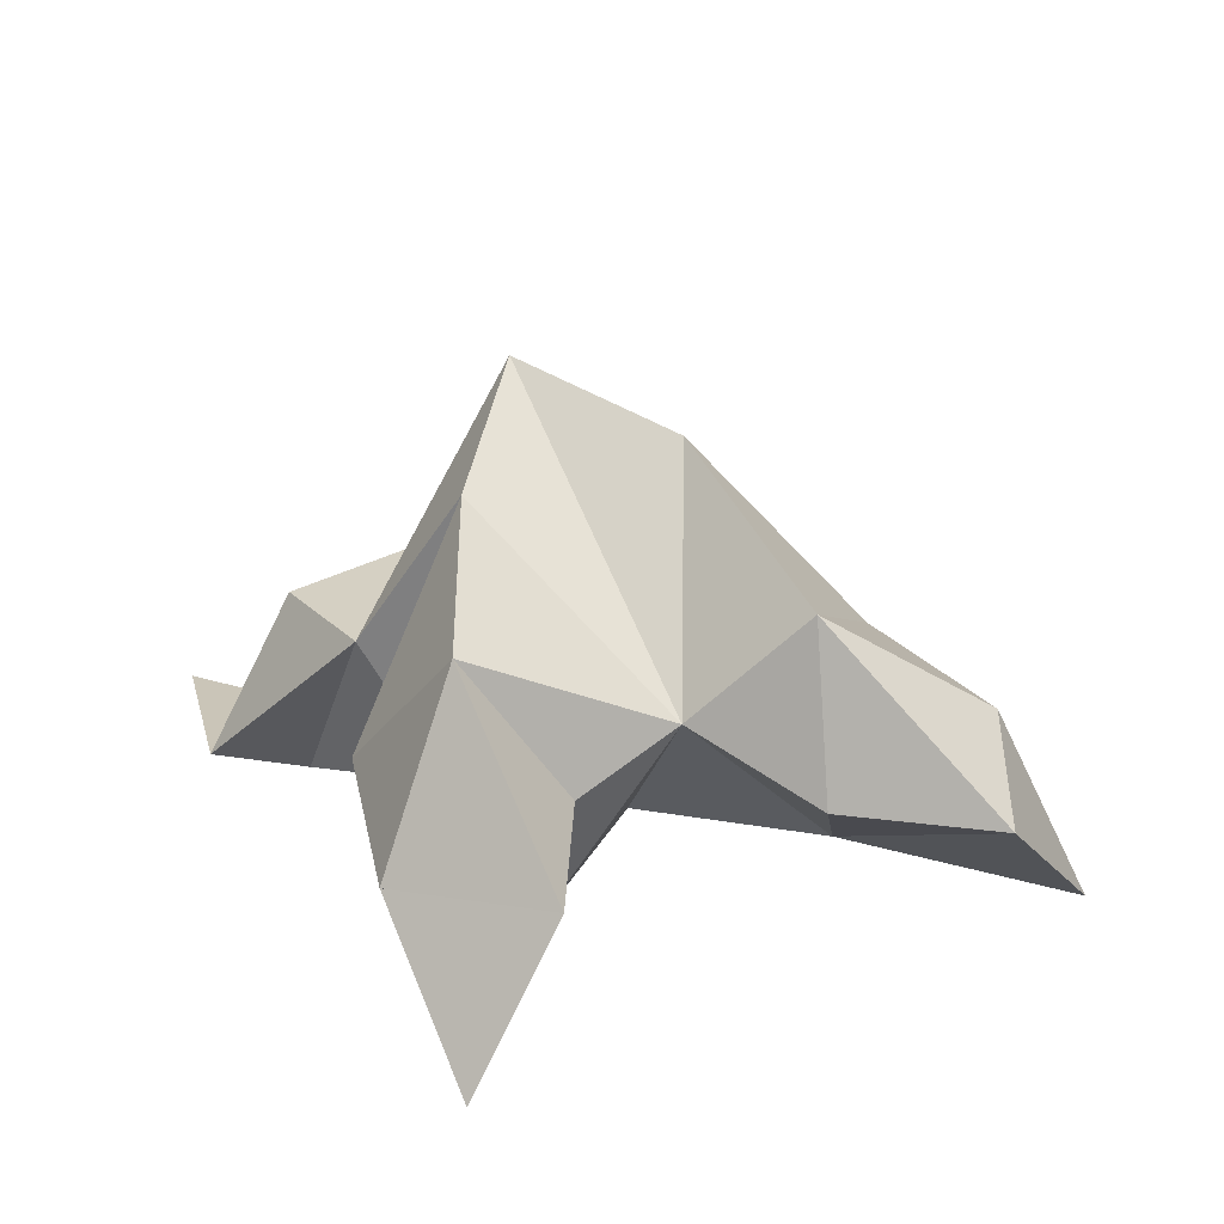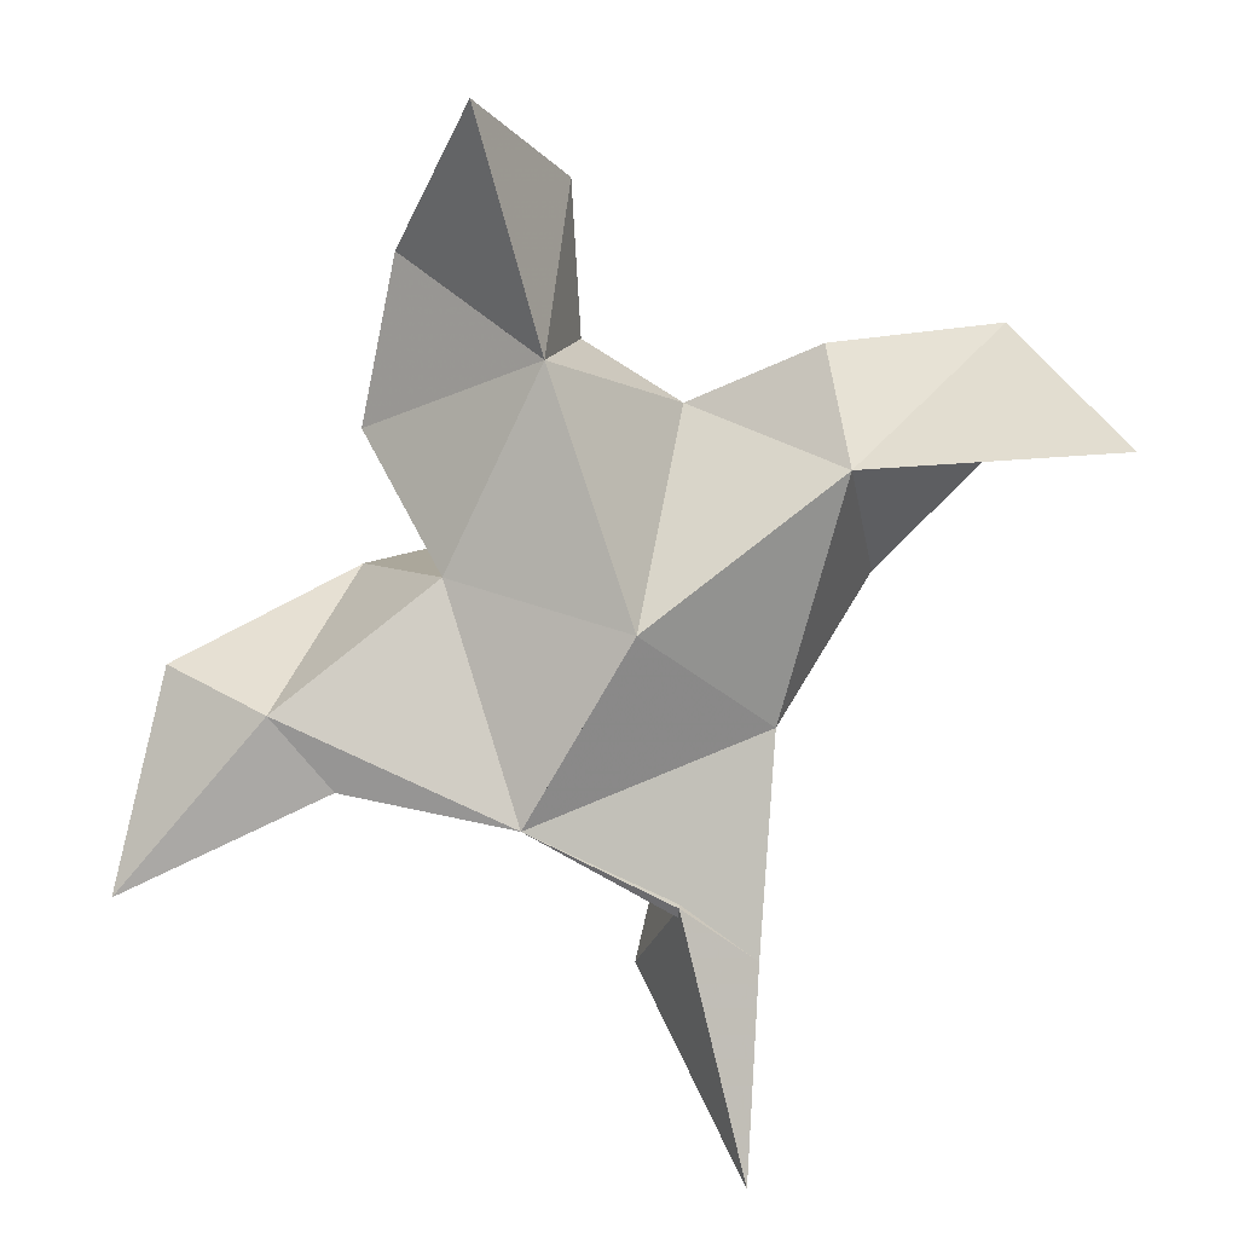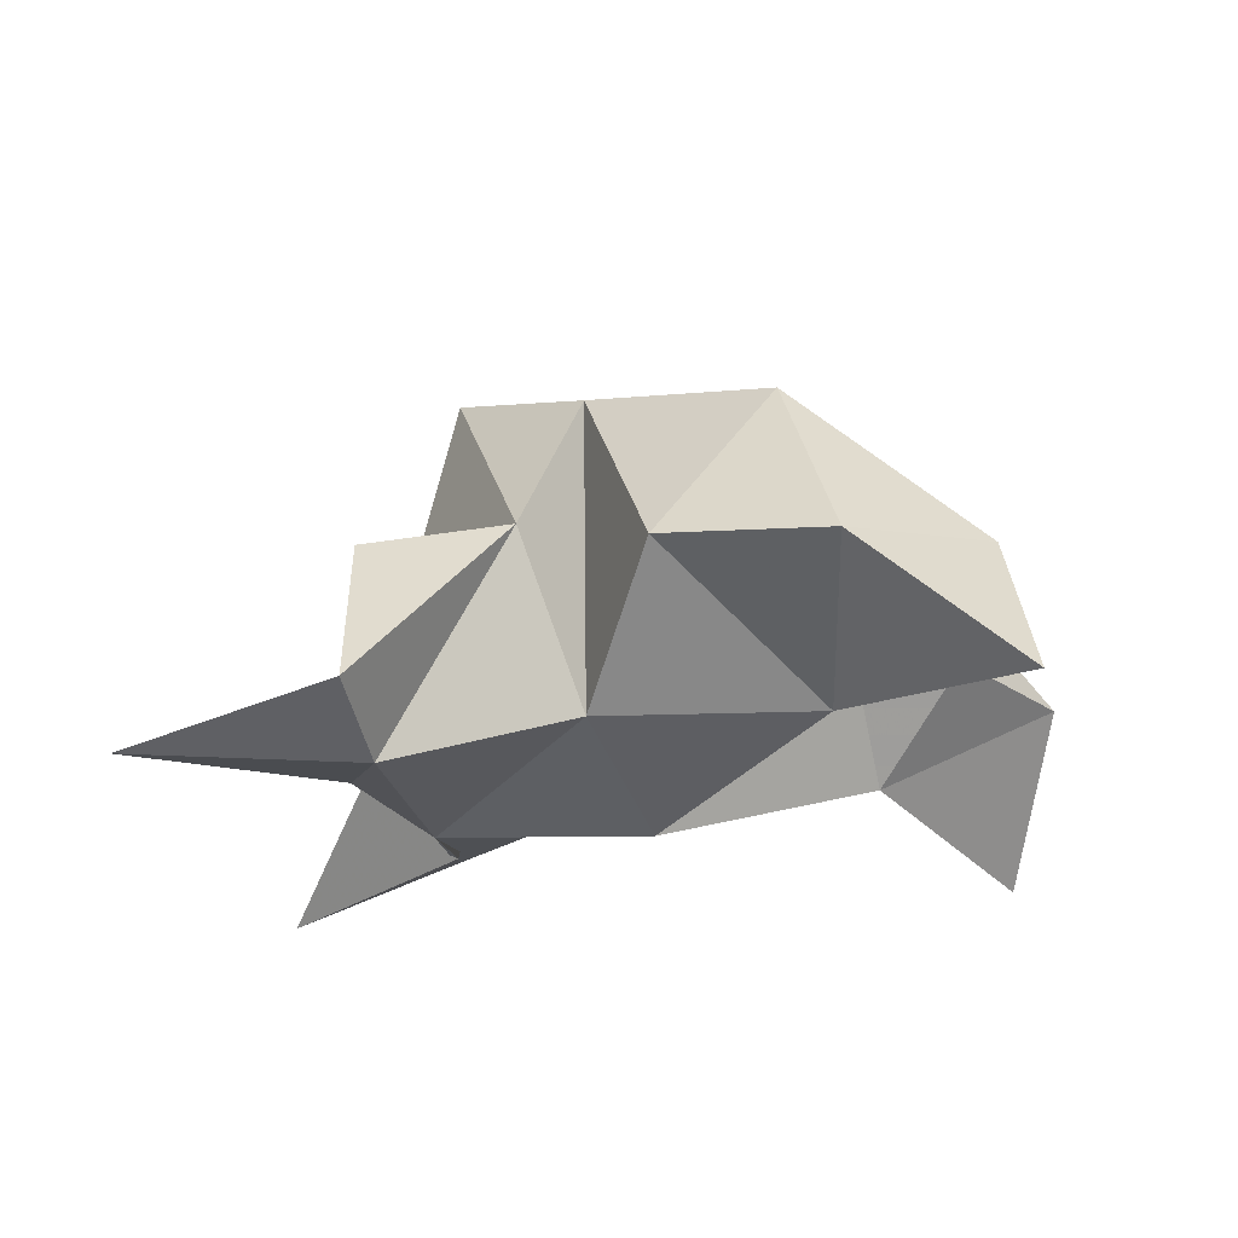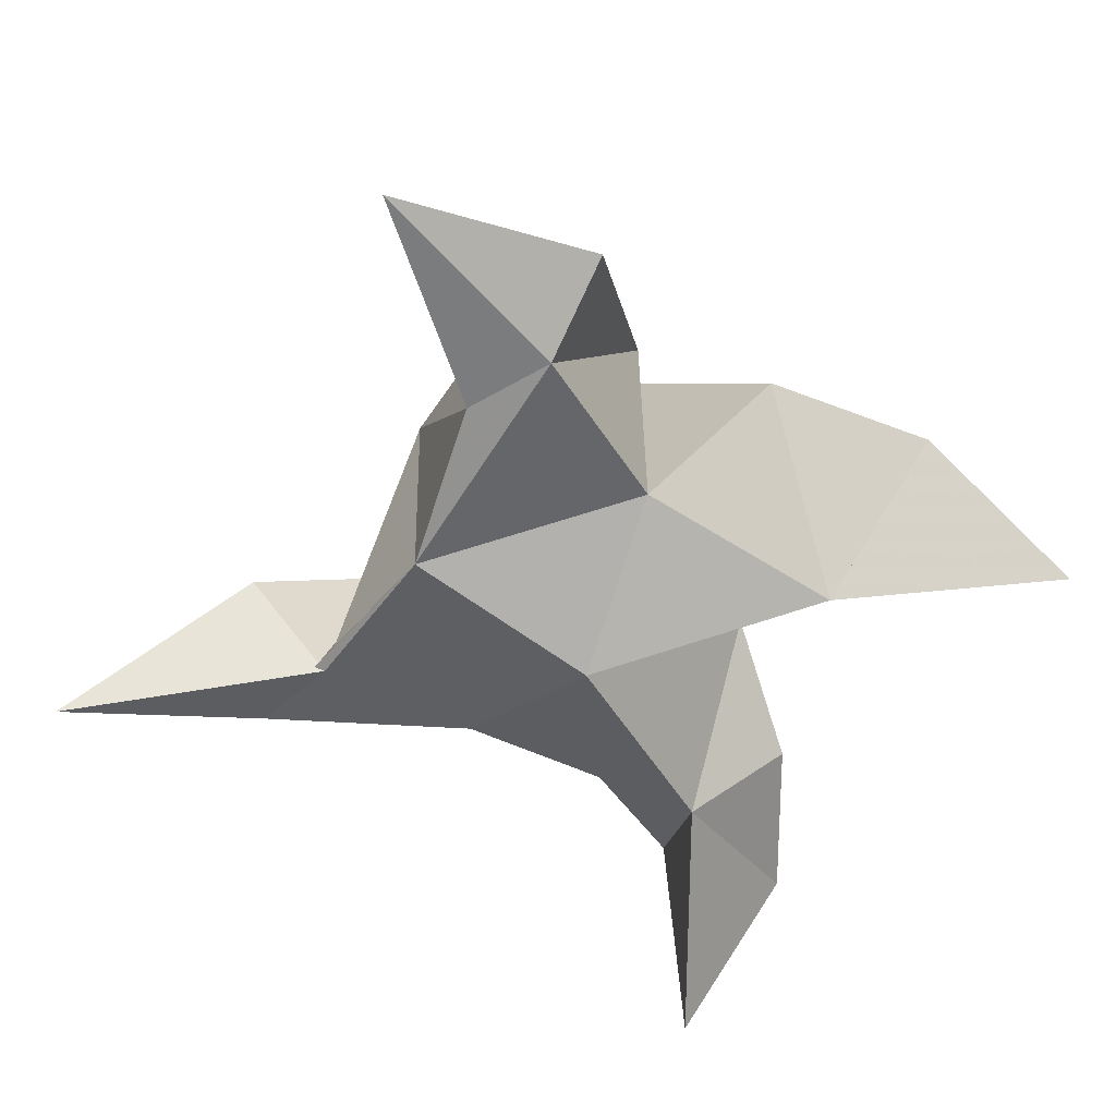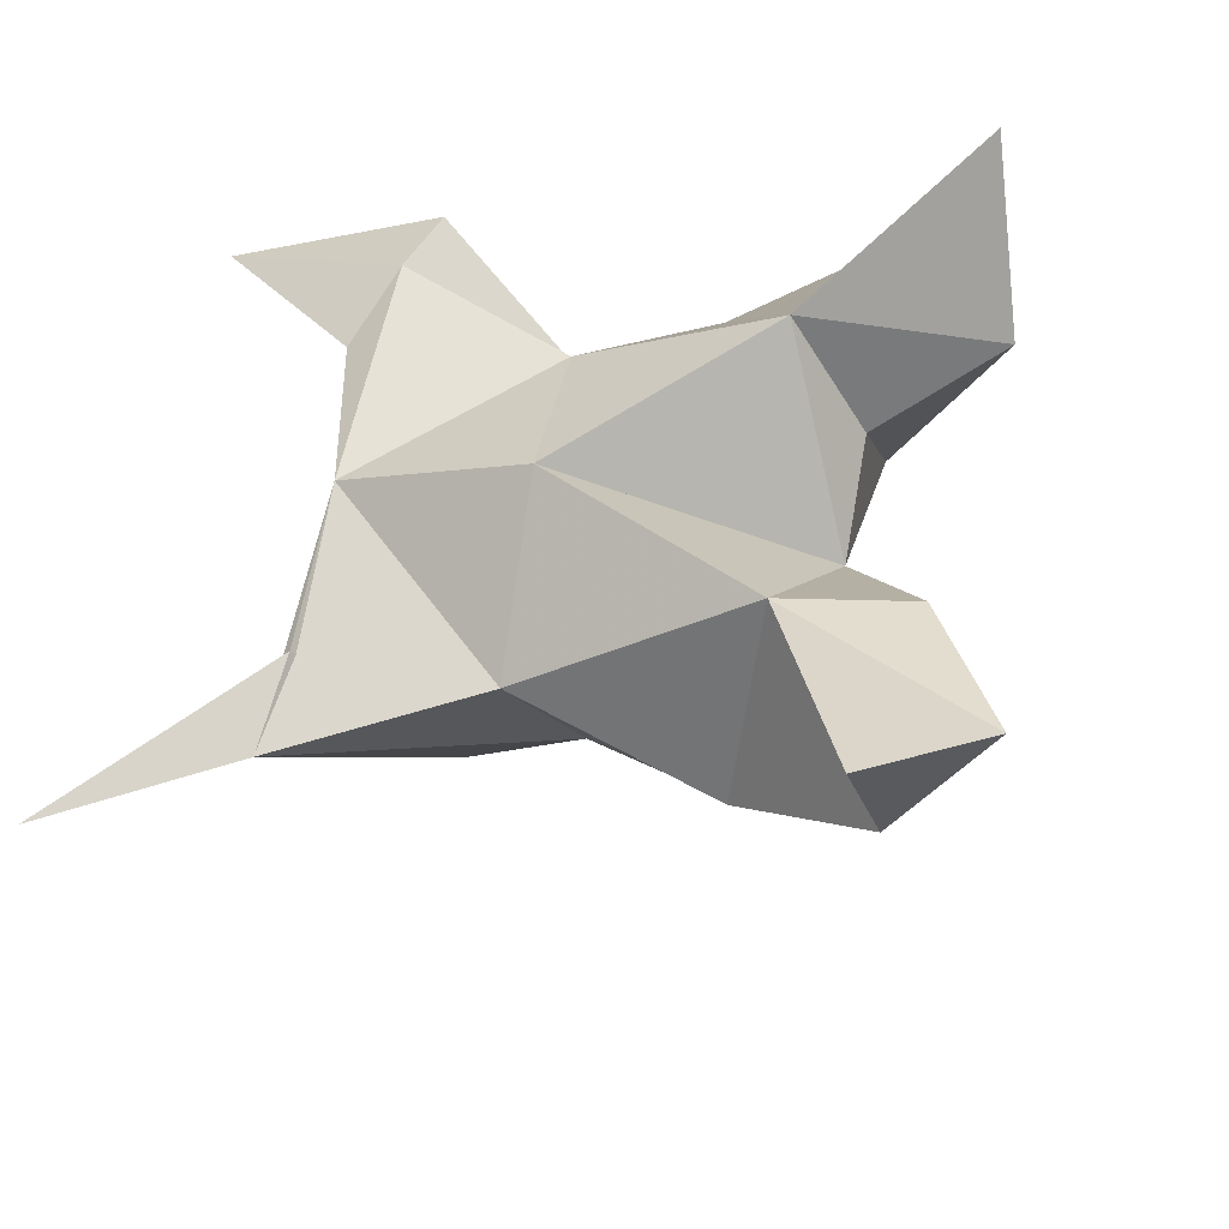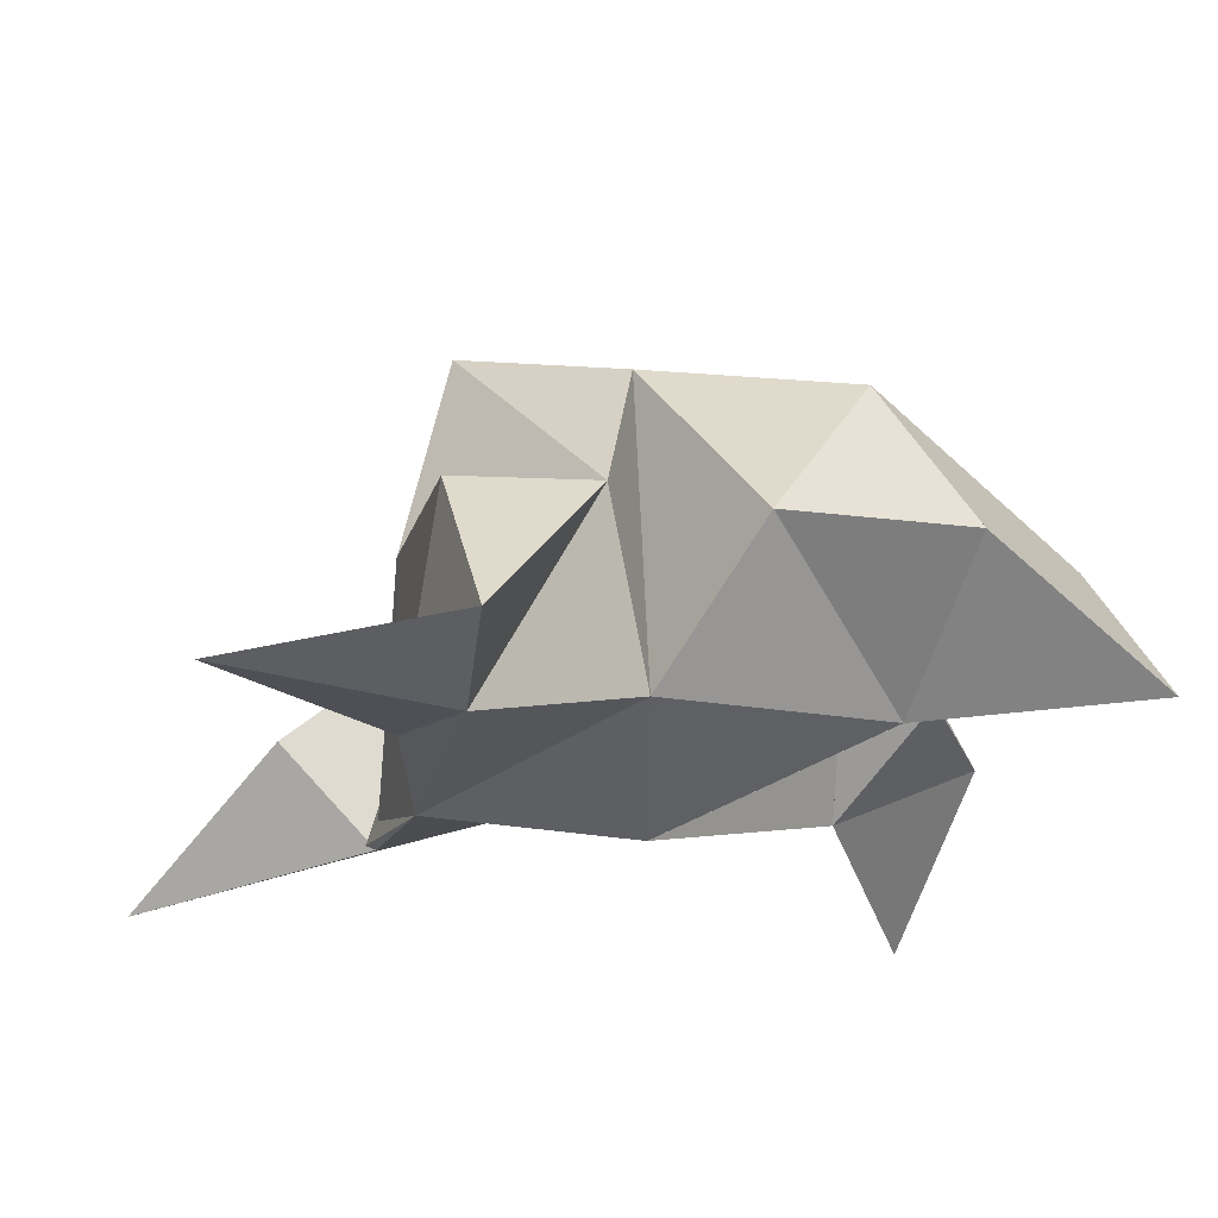
<metadata>
{"format":"obj","ext":"obj","renderer":"f3d","projection":"perspective","resolution":1024,"background":"white","views":[{"elev":33.1,"azim":76.8,"up":"+Y"},{"elev":-78.2,"azim":77.3,"up":"+Y"},{"elev":-20.2,"azim":20.8,"up":"+Y"},{"elev":-62.7,"azim":-19.3,"up":"+Y"},{"elev":-39.2,"azim":26.4,"up":"+Z"},{"elev":66.0,"azim":-0.1,"up":"+Z"}]}
</metadata>
<code>
v 0.4219 0.1259 0.02348
v 0.3893 0.1473 0.03664
v 0.4172 0.1268 0.004615
v 0.3813 0.149 0.009263
v 0.3701 0.1416 0.02967
v 0.4439 0.1426 0.01006
v 0.4101 0.1 0.01111
v 0.378 0.1801 0.02538
v 0.3737 0.1003 0.02241
v 0.3478 0.1 0.08612
v 0.4039 0.1406 0.05905
v 0.4877 0.1067 0.05566
v 0.3839 0.1 0.06705
v 0.408 0.1703 0.03989
v 0.4453 0.1627 0.04839
v 0.4516 0.1358 0.03009
v 0.478 0.1349 0.03769
v 0.4597 0.1302 0.06398
v 0.4285 0.1336 0.06369
v 0.4494 0.1107 0.03532
v 0.4103 0.1116 0.04414
v 0.3794 0.137 0.06799
v 0.3867 0.1081 0.08561
v 0.3731 0.1016 0.05372
v 0.3205 0.1 -0.02839
v 0.3977 0.1429 -0.008677
v 0.4567 0.1028 -0.06072
v 0.3578 0.1082 -0.02216
v 0.4034 0.1742 -0.000265
v 0.447 0.1632 -0.0116
v 0.4604 0.1325 -0.01071
v 0.4707 0.1311 -0.03978
v 0.4477 0.1395 -0.04452
v 0.422 0.1429 -0.02941
v 0.4425 0.1128 -0.01803
v 0.3964 0.1164 -0.01636
v 0.3743 0.1436 -0.004434
v 0.3483 0.1226 -0.002776
v 0.3652 0.1046 -0.006412
f 1 2 4
f 1 2 7
f 1 2 8
f 1 2 14
f 1 2 21
f 1 2 29
f 1 3 4
f 1 3 6
f 1 3 7
f 1 3 29
f 1 4 7
f 1 4 8
f 1 4 29
f 1 6 7
f 1 6 8
f 1 6 14
f 1 6 15
f 1 6 20
f 1 6 29
f 1 7 20
f 1 7 21
f 1 8 14
f 1 8 29
f 1 14 15
f 1 14 19
f 1 14 21
f 1 15 19
f 1 15 20
f 1 19 20
f 1 19 21
f 1 20 21
f 2 4 5
f 2 4 7
f 2 4 8
f 2 4 9
f 2 4 29
f 2 5 8
f 2 5 9
f 2 5 11
f 2 7 9
f 2 7 21
f 2 8 11
f 2 8 14
f 2 8 29
f 2 9 11
f 2 9 21
f 2 11 14
f 2 11 21
f 2 14 21
f 3 4 7
f 3 4 29
f 3 4 36
f 3 6 7
f 3 6 29
f 3 6 30
f 3 6 35
f 3 7 35
f 3 7 36
f 3 29 30
f 3 29 34
f 3 29 36
f 3 30 34
f 3 30 35
f 3 34 35
f 3 34 36
f 3 35 36
f 4 5 8
f 4 5 9
f 4 5 26
f 4 7 9
f 4 7 36
f 4 8 26
f 4 8 29
f 4 9 26
f 4 9 36
f 4 26 29
f 4 26 36
f 4 29 36
f 5 8 11
f 5 8 26
f 5 9 11
f 5 9 22
f 5 9 24
f 5 9 26
f 5 9 37
f 5 9 39
f 5 11 22
f 5 22 24
f 5 26 37
f 5 37 39
f 6 7 20
f 6 7 35
f 6 8 14
f 6 8 29
f 6 14 15
f 6 15 16
f 6 15 20
f 6 16 20
f 6 29 30
f 6 30 31
f 6 30 35
f 6 31 35
f 7 9 21
f 7 9 36
f 7 20 21
f 7 35 36
f 8 11 14
f 8 26 29
f 9 11 13
f 9 11 21
f 9 11 22
f 9 13 21
f 9 13 22
f 9 13 24
f 9 22 24
f 9 26 28
f 9 26 36
f 9 26 37
f 9 28 36
f 9 28 37
f 9 28 39
f 9 37 39
f 10 13 23
f 10 13 24
f 10 23 24
f 11 13 21
f 11 13 22
f 11 13 23
f 11 14 21
f 11 22 23
f 12 17 18
f 12 17 20
f 12 18 20
f 13 22 23
f 13 22 24
f 13 23 24
f 14 15 19
f 14 19 21
f 15 16 17
f 15 16 18
f 15 16 19
f 15 16 20
f 15 17 18
f 15 17 20
f 15 18 19
f 15 18 20
f 15 19 20
f 16 17 18
f 16 17 20
f 16 18 19
f 16 18 20
f 16 19 20
f 17 18 20
f 18 19 20
f 19 20 21
f 22 23 24
f 25 28 38
f 25 28 39
f 25 38 39
f 26 28 36
f 26 28 37
f 26 28 38
f 26 29 36
f 26 37 38
f 27 32 33
f 27 32 35
f 27 33 35
f 28 37 38
f 28 37 39
f 28 38 39
f 29 30 34
f 29 34 36
f 30 31 32
f 30 31 33
f 30 31 34
f 30 31 35
f 30 32 33
f 30 32 35
f 30 33 34
f 30 33 35
f 30 34 35
f 31 32 33
f 31 32 35
f 31 33 34
f 31 33 35
f 31 34 35
f 32 33 35
f 33 34 35
f 34 35 36
f 37 38 39

</code>
